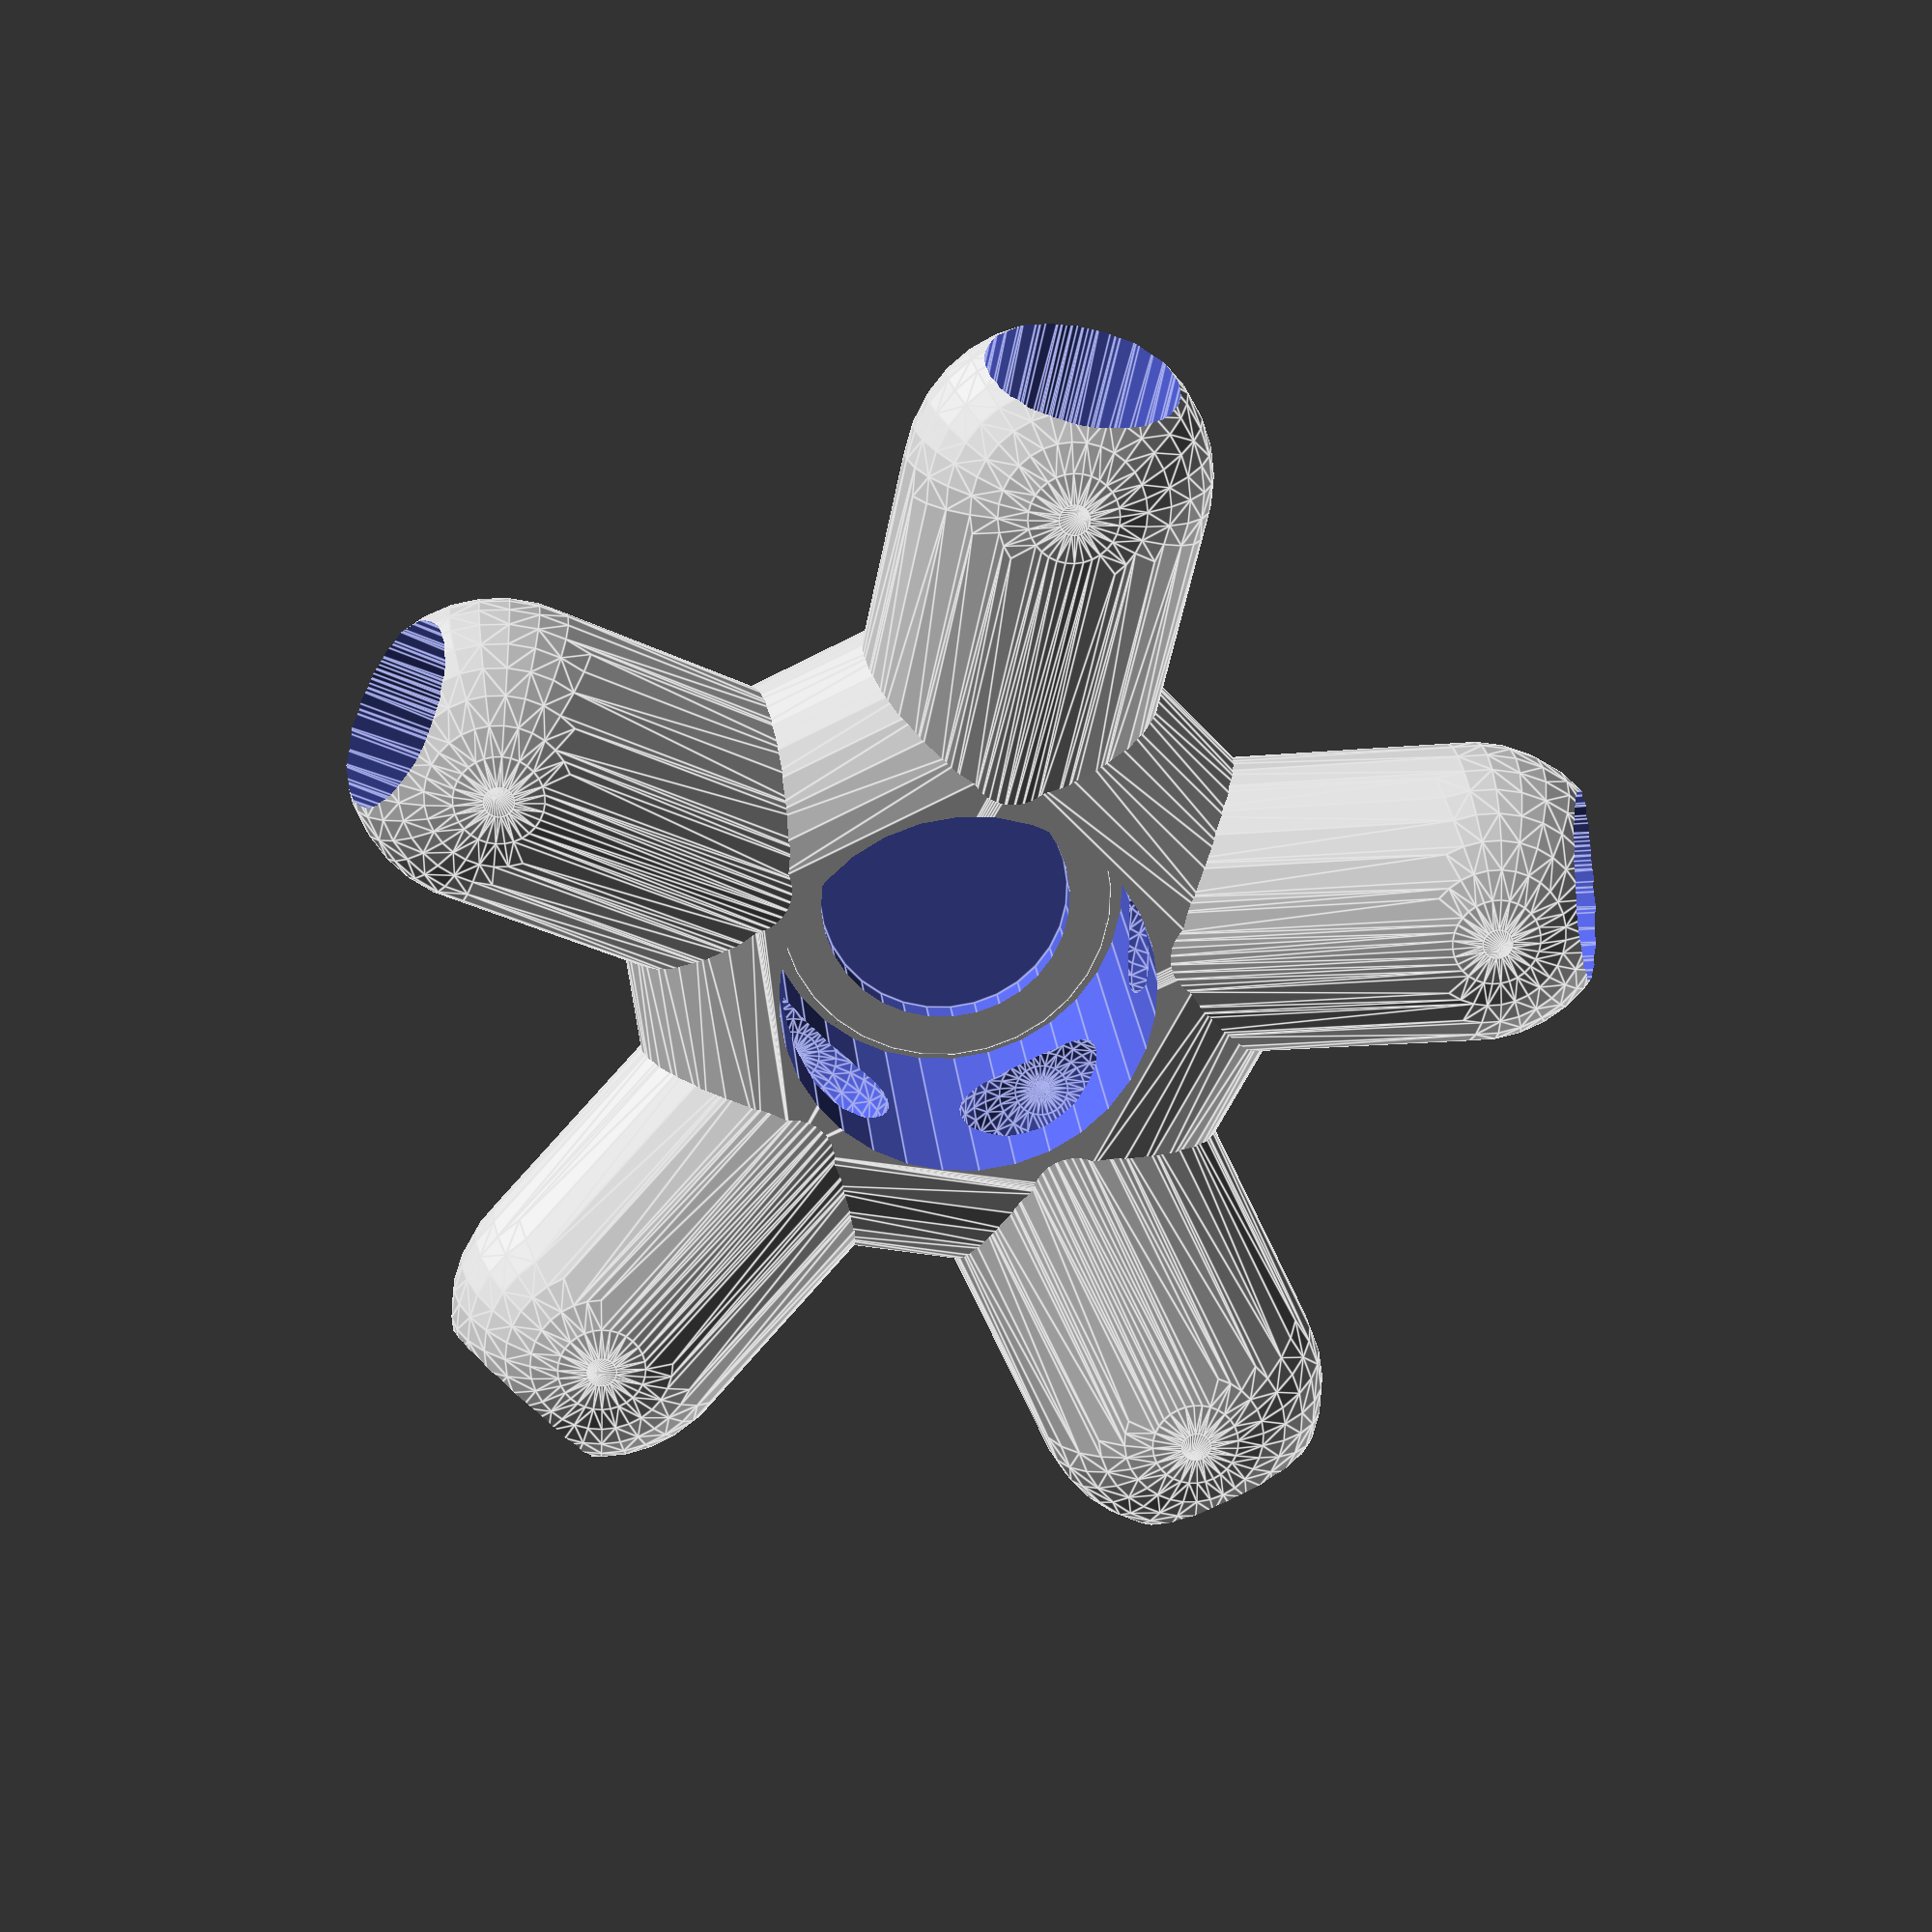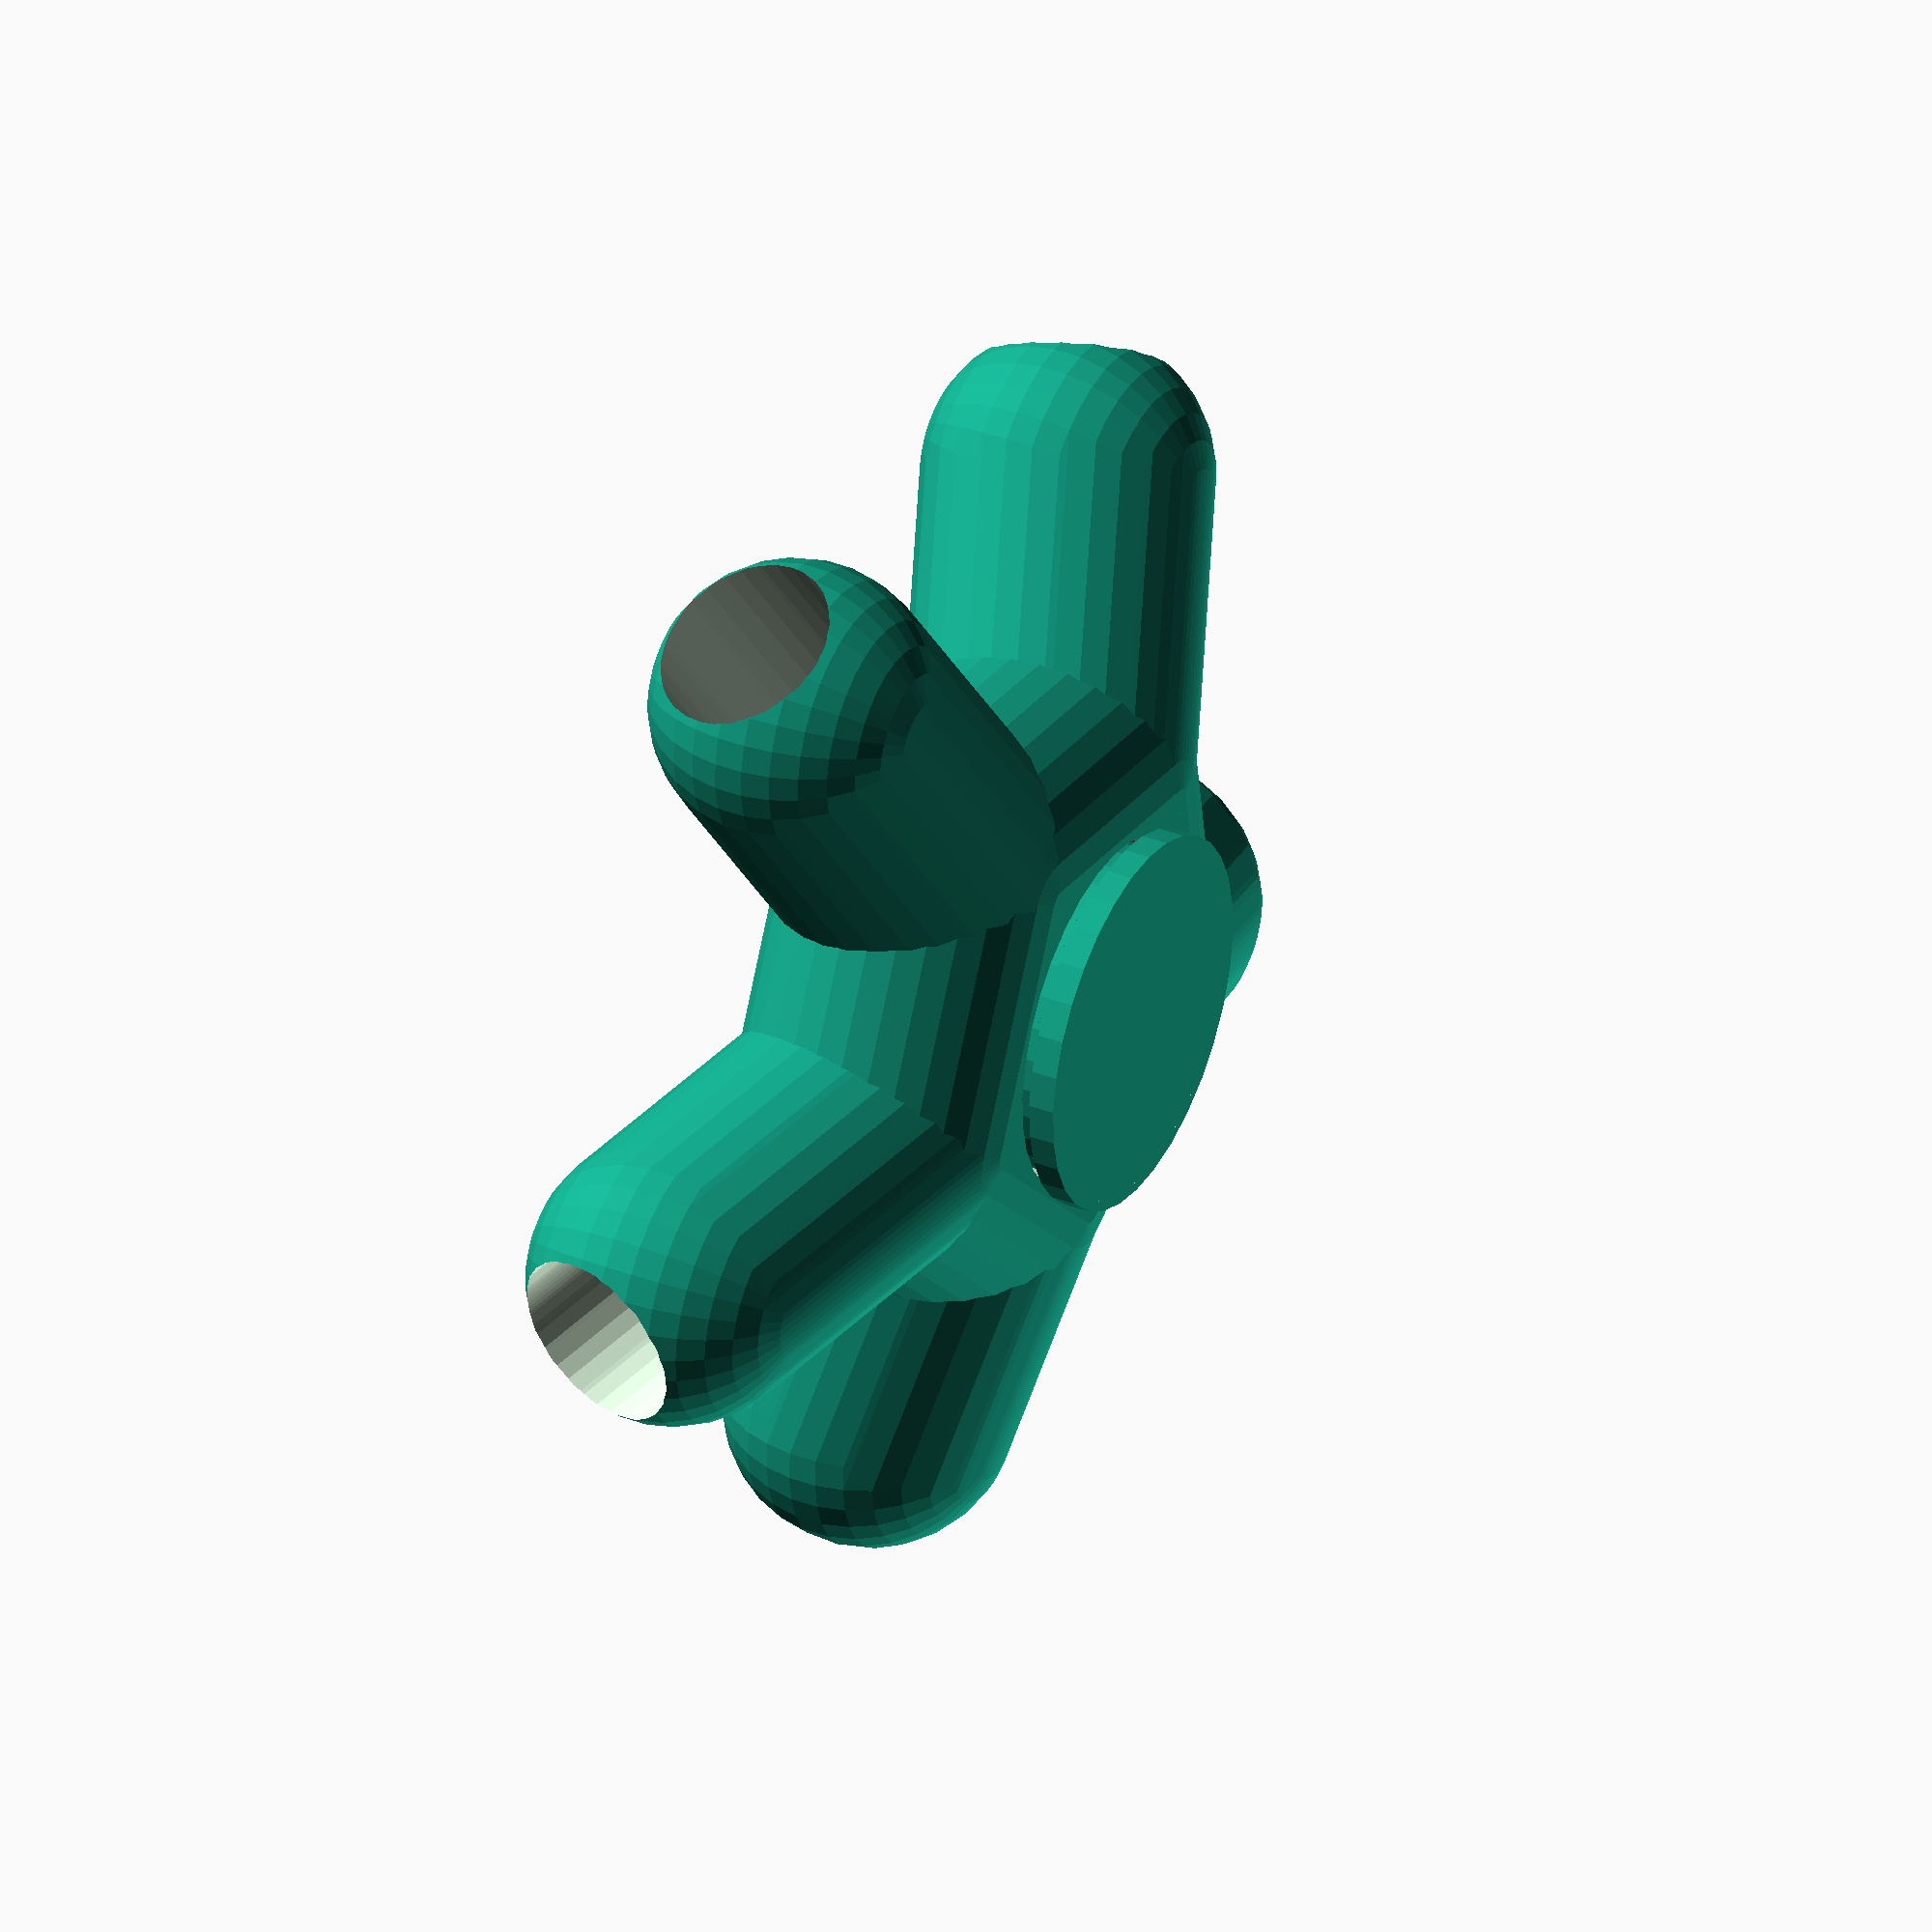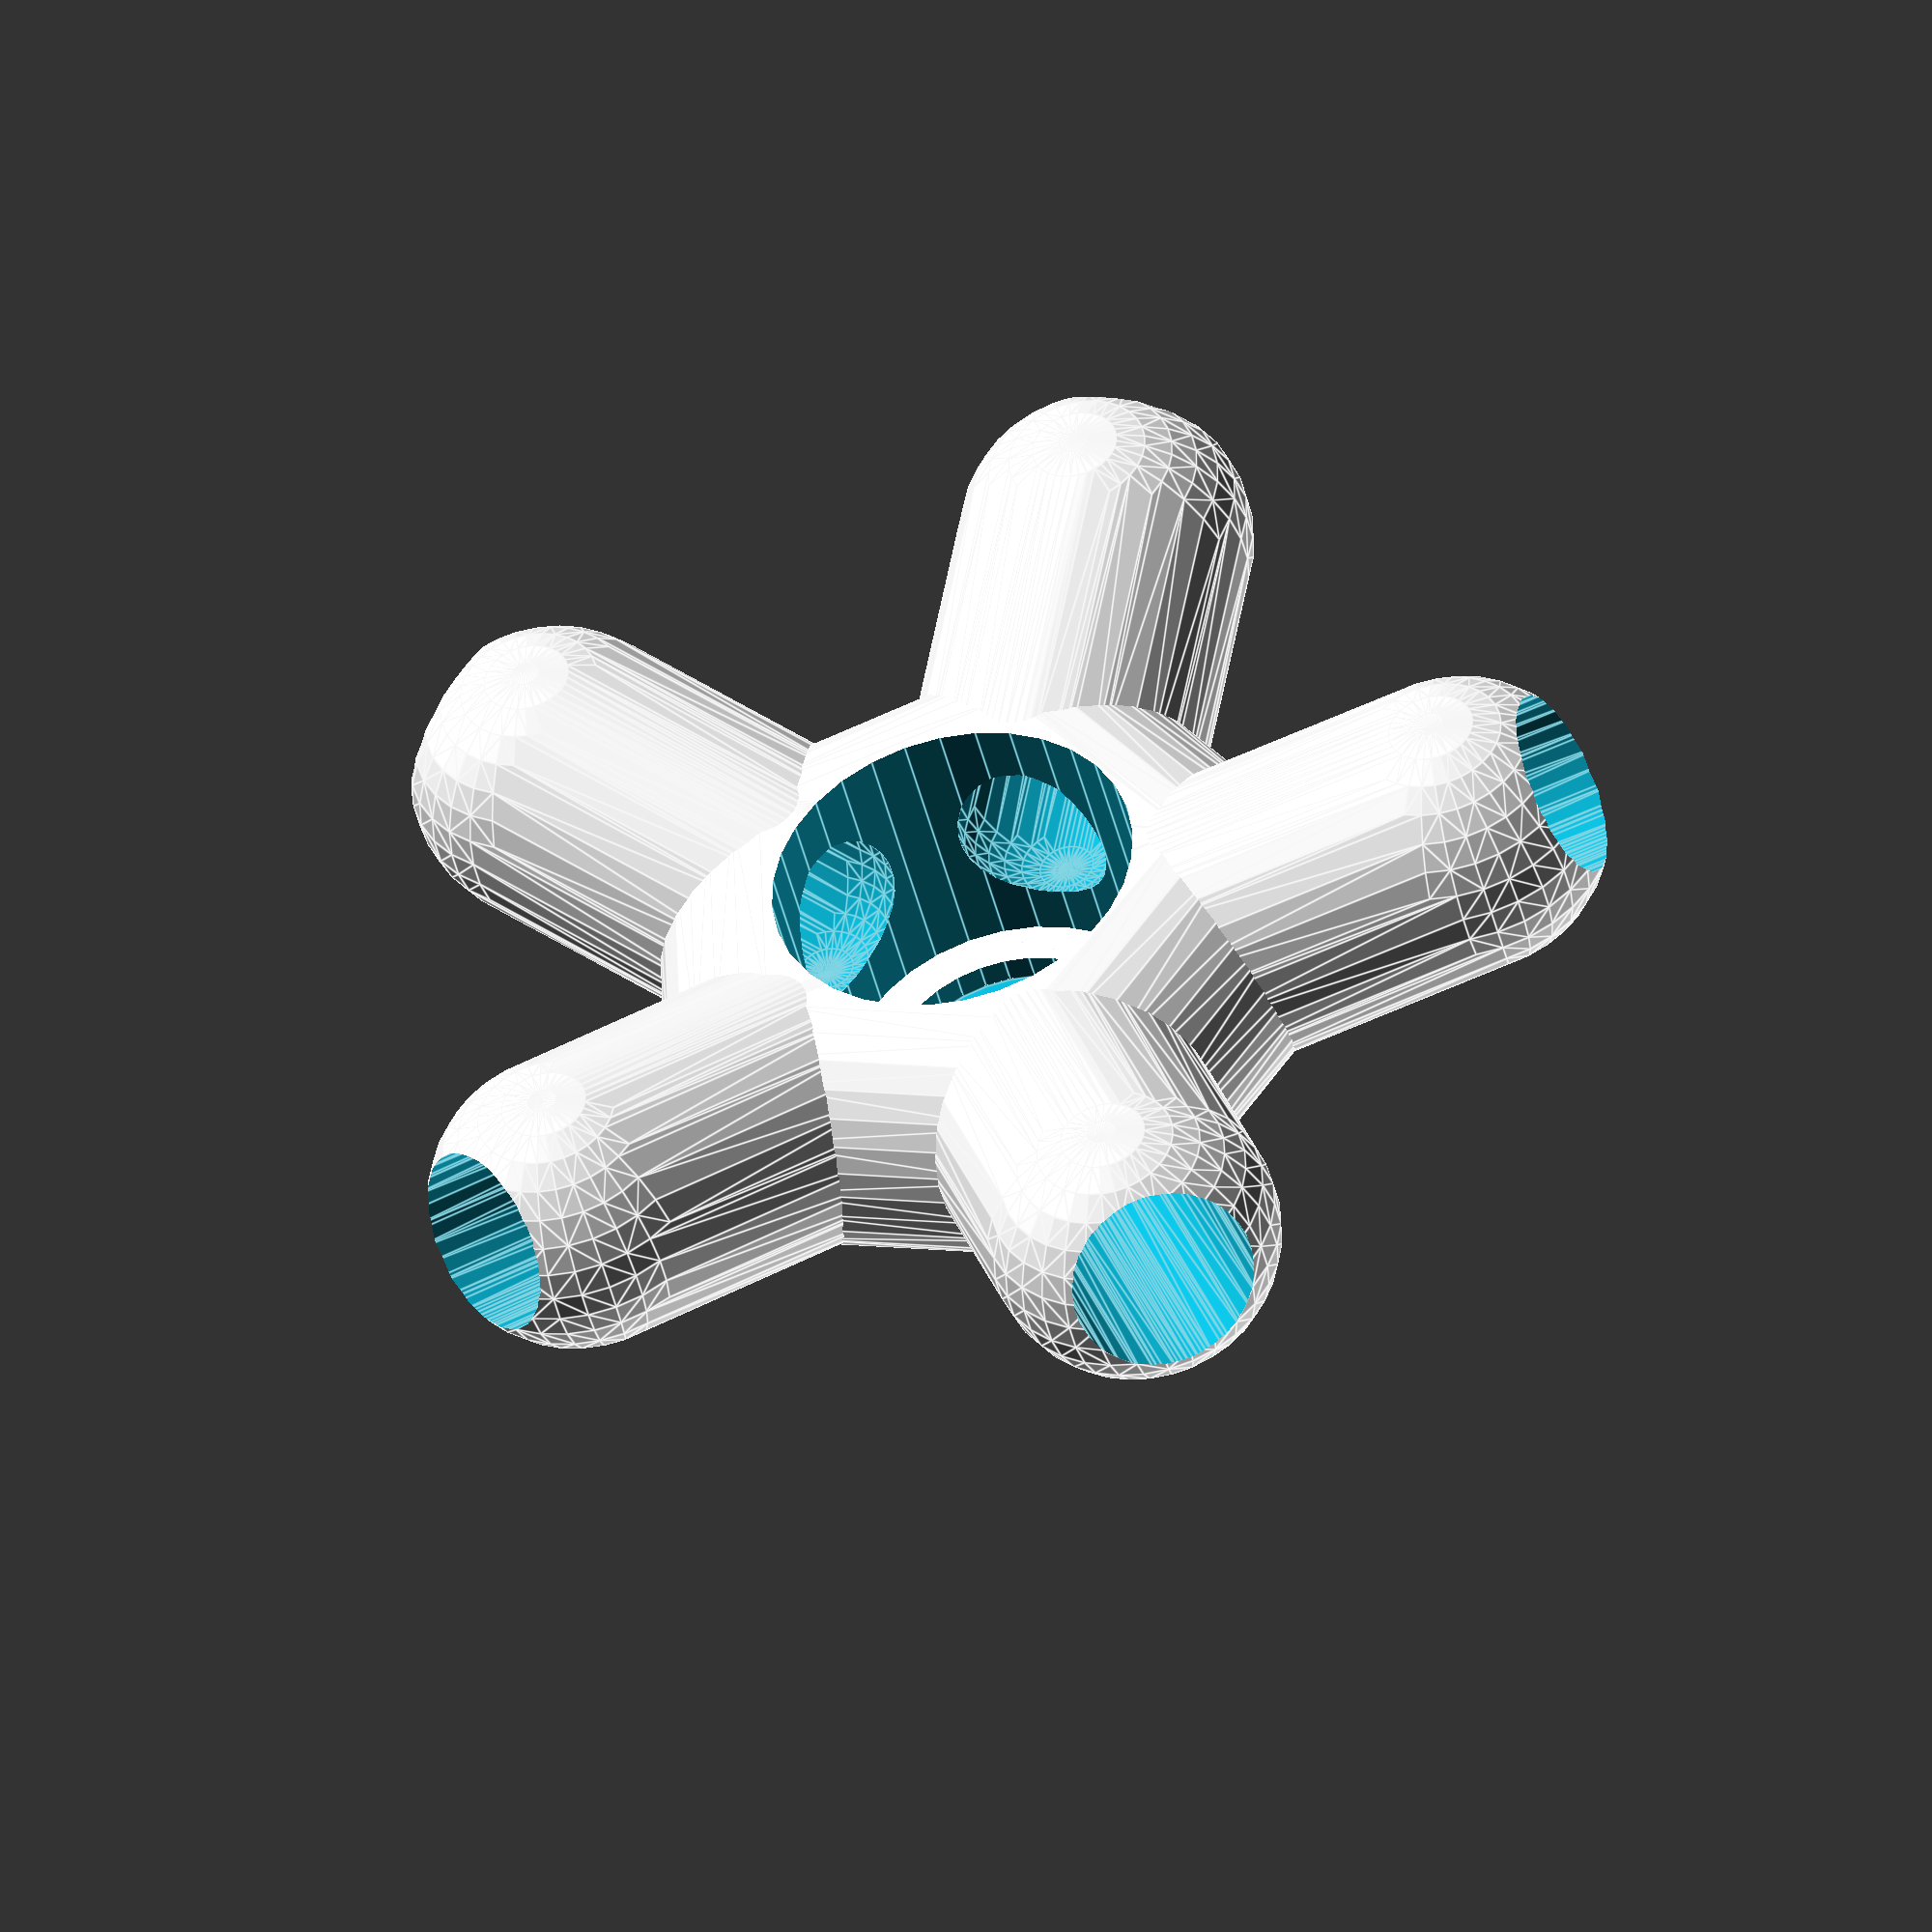
<openscad>
// Author: Tiago Charters de Azevedo 
// Maintainer: Tiago Charters de Azevedo 

// Copyright (c) - 2017 Tiago Charters de Azevedo (tca@diale.org)

// This program is free software; you can redistribute it and/or modify
// it under the terms of the GNU General Public License as published by
// the Free Software Foundation; either version 3, or (at your option)
// any later version.

// This program is distributed in the hope that it will be useful,
// but WITHOUT ANY WARRANTY; without even the implied warranty of
// MERCHANTABILITY or FITNESS FOR A PARTICULAR PURPOSE.  See the
// GNU General Public License for more details.

// You should have received a copy of the GNU General Public License
// along with this program; if not, write to the Free Software
// Foundation, Inc., 51 Franklin Street, Fifth Floor,
// Boston, MA 02110-1301, USA.

// V2 dome vertices
// strut angle z axis
// https://simplydifferently.org/Geodesic_Dome_Notes?page=3#1V/L1%202/3%20Icosahedron%20Dome

// alpha1=15.86 (5 legs x6)
// alpha2=18.00 (6 legs x10)
// alpha2=18.00 (4 legs x10)

// Notes
//  Indoor r=70cm (door dimensions <=70cm)
// la=38.3cm
// lb=43.4cm
// A x 30: 0.54653 (15.86°)
// B x 35: 0.61803 (18.00°) 

// ------------------------------------------------------------
// GNU GPL v2
// nop.head@gmail.com
// hydraraptor.blogspot.com
// See http://hydraraptor.blogspot.com/2011/02/polyholes.html
// ------------------------------------------------------------
function sides(r)=max(round(4*r),3);
function corrected_radius(r,n=0)=0.1+r/cos(180/(n ? n : sides(r)));
function corrected_diameter(d)=0.2+d/cos(180/sides(d/2));

module poly_circle(r,center=false){
    n=sides(r);
    circle(r=corrected_radius(r,n),$fn=n,center=center);}

module poly_cylinder(h,r,center=false){
    n=sides(r);
    cylinder(h=h,r=corrected_radius(r,n),$fn=n,center=center);}
// ------------------------------------------------------------

$fn=2*16;
phi=(1+sqrt(5))/2;
ri=13/2+.1;
ro=16/2+.1;
h=2*1.2;


module hub(n=5,m=5,ri=13.2/2,alpha=15.86,h=h){
    rm=1.5*ri;
    height=ri*sin(alpha);
    R=ri*cos(alpha);
    v=[0,R+rm,0]-[0,rm,height];
    difference(){
	union(){
	    for(i=[0:m-1]){
		rotate([0,0,i*360/n]){
		    hull(){
			translate([0,rm,height]){
	    		    sphere(ri,center=true);}
			translate(v+[0,R+rm,0]){
			    sphere(ri,center=true);}}}}    
	    // Center
	    hull(){
	    	for(i=[0:n]){
		    rotate([0,0,i*360/n]){
			translate([0,rm,height]){
	    		    sphere(ri,center=true);}}}}}
	
	for(i=[0:m-1]){
	    rotate([0,0,i*360/n]){
		hull(){
		    translate([0,rm,height]){
	    		sphere(ri-h,center=true);}
		    v=[0,R+rm,0]-[0,rm,height];
		    translate(2*v+[0,R+rm,0]){
			sphere(ri-h,center=true);}}}}
	// Center hole
	poly_cylinder(h=10*ri,r=ro,center=true);
	
	
	// Allow a nail to ground it to the floor
	if(m==n-2){
	    translate([1.5*ri,0,height])
	    rotate([0,90,0]){
		poly_cylinder(h=3*ri,r=2.5+.15,center=true);}}
    }}
    
    
module cap(ro){
    translate([0,0,ro/2+1.5*h-.1])
    cylinder(h=h/2,r=ro+h/4,center=true);
    translate([0,0,ro/2+h])
    difference(){
	cylinder(h=h,r=ro-.51,center=true);
	translate([0,0,-ro/2]){
	    cylinder(h=ro,r=ro-h,center=true);}}

}    

translate([0,0,2])
cap(ro);
hub(5,5,ri,15.86);
//hub(6,6,ri,18.00);
//hub(6,4,ri,18.00);


</openscad>
<views>
elev=339.0 azim=205.7 roll=175.0 proj=p view=edges
elev=324.6 azim=116.4 roll=297.4 proj=o view=solid
elev=224.0 azim=307.7 roll=347.0 proj=o view=edges
</views>
